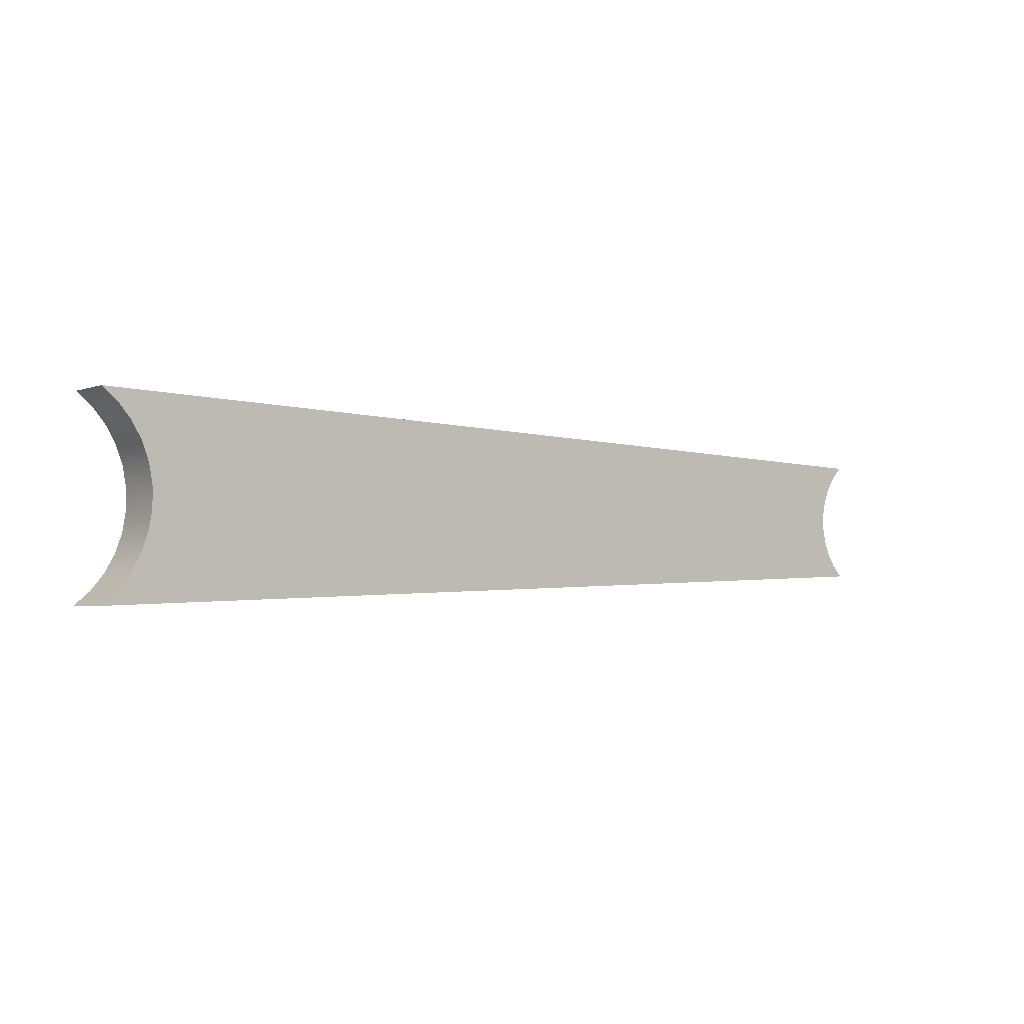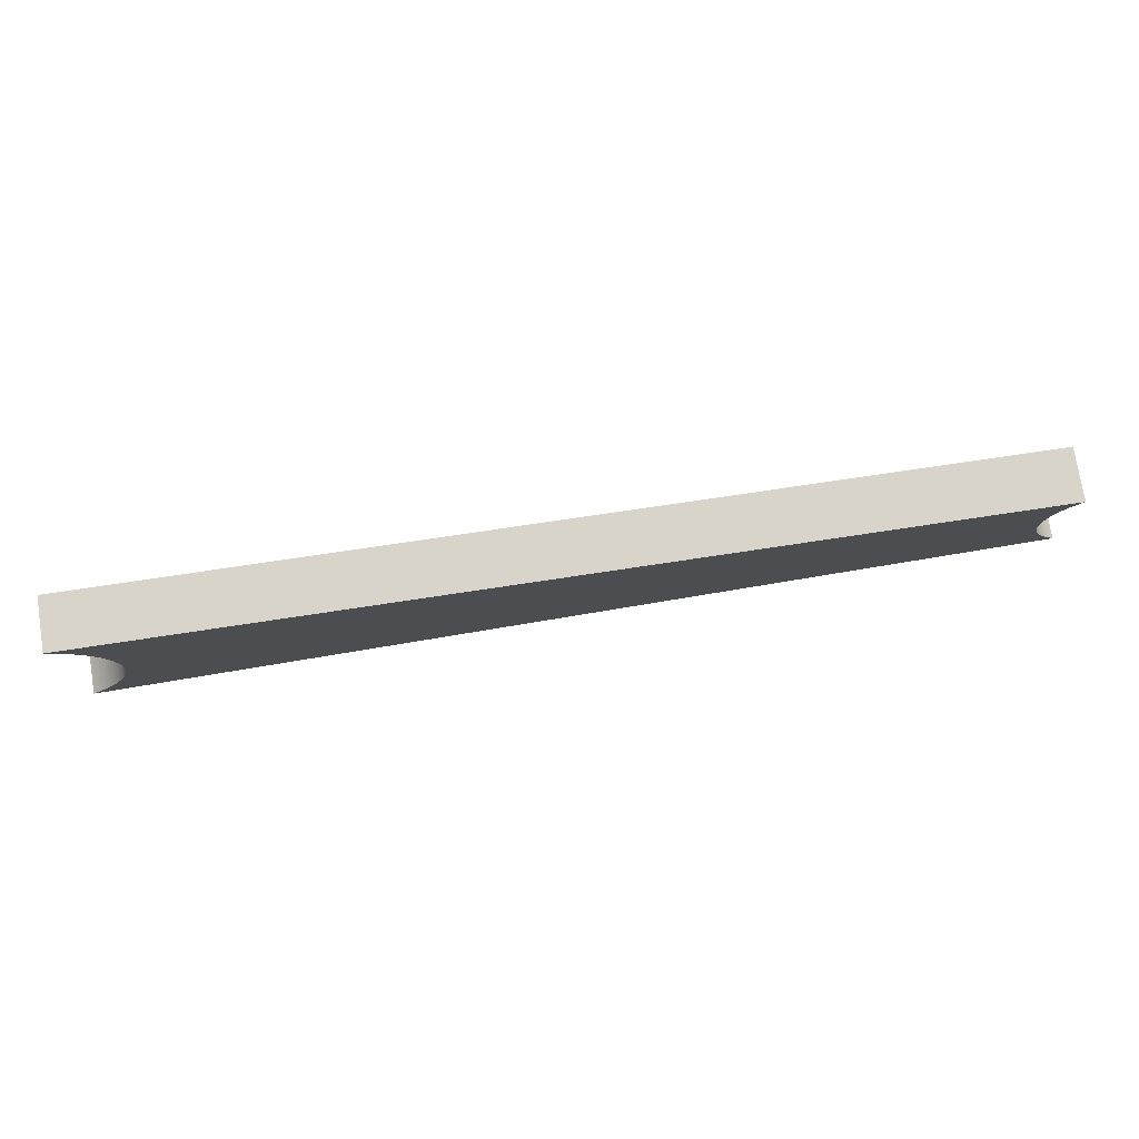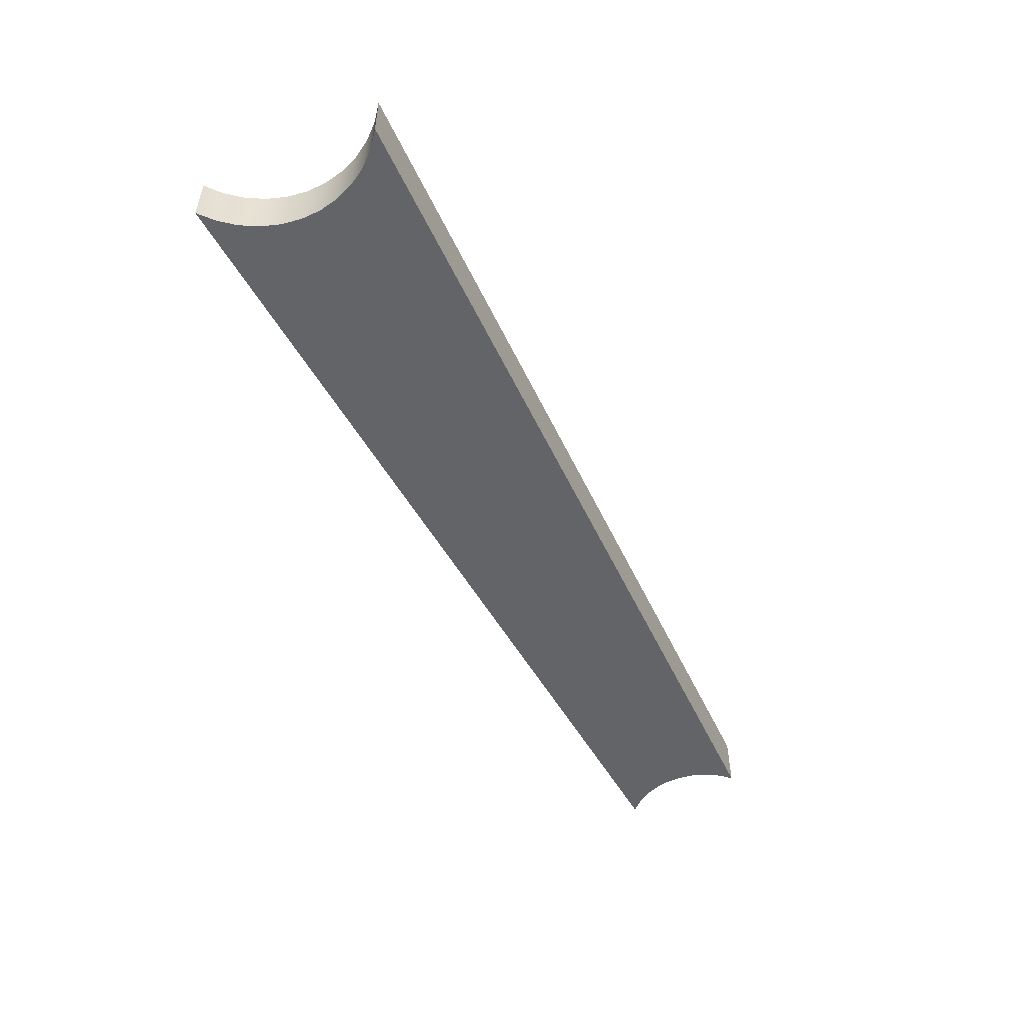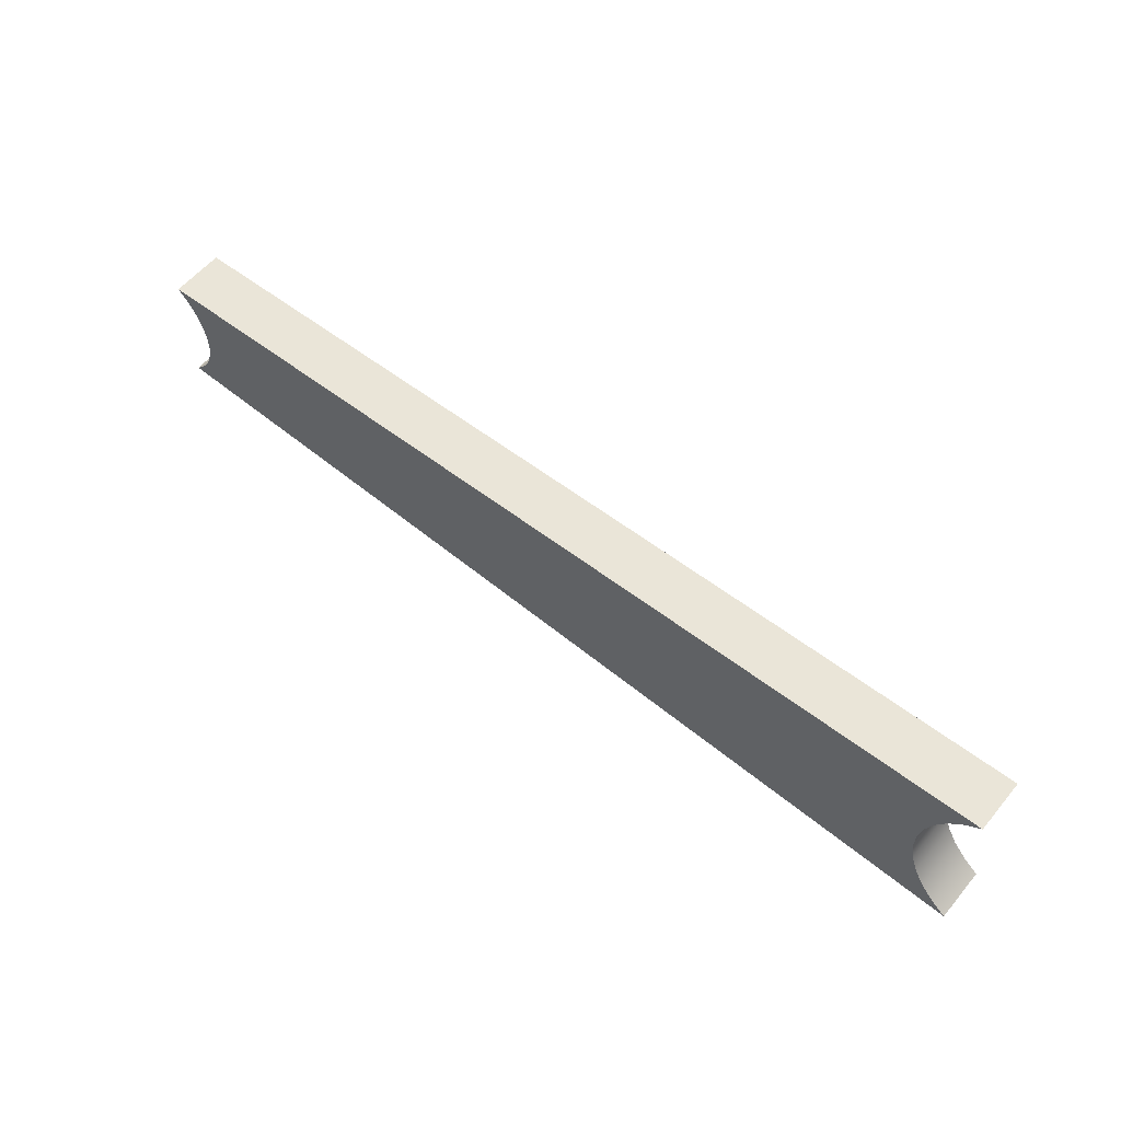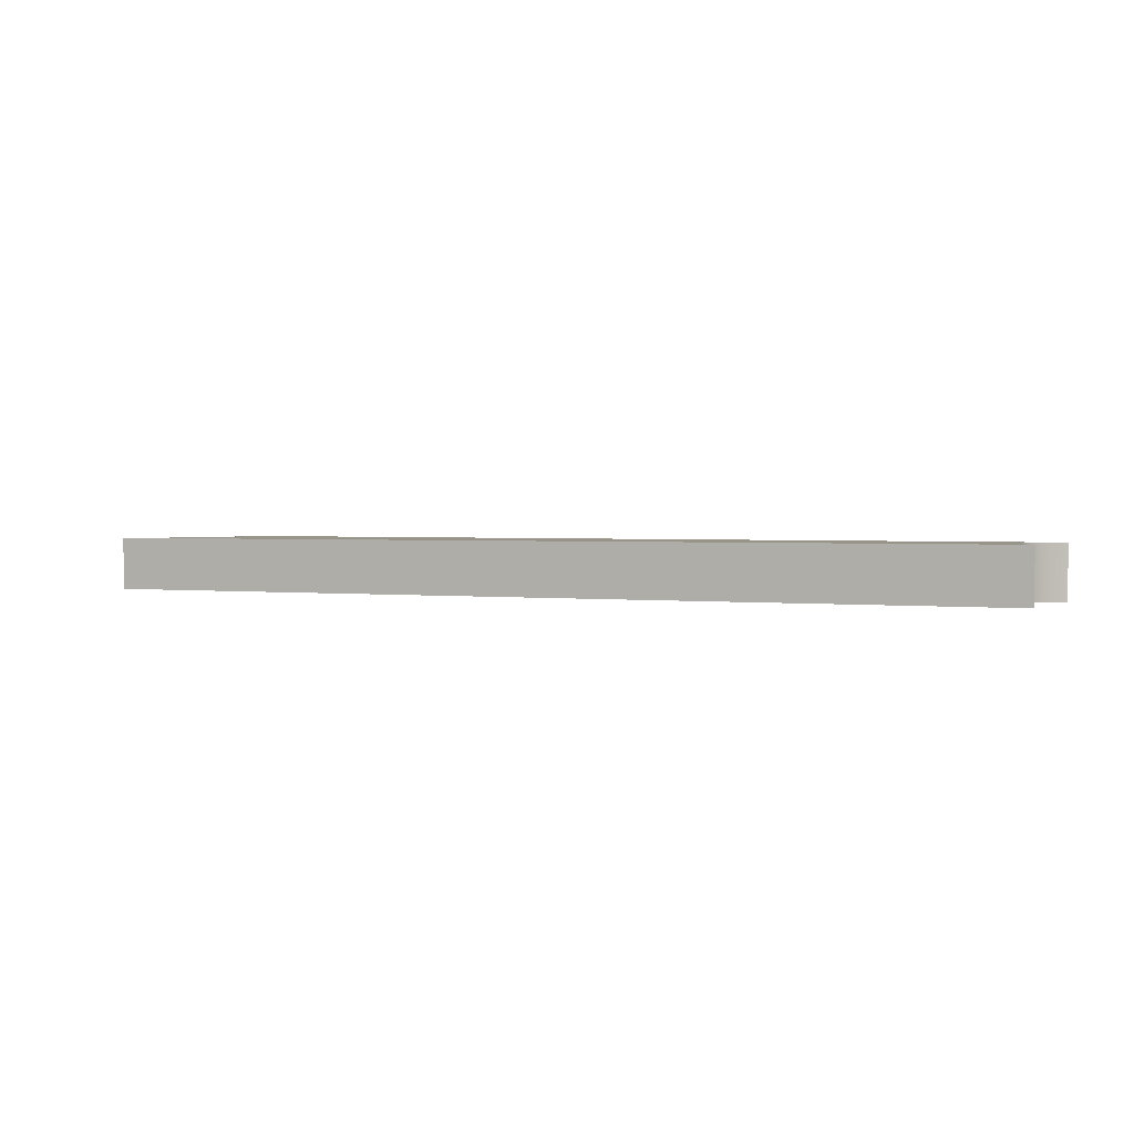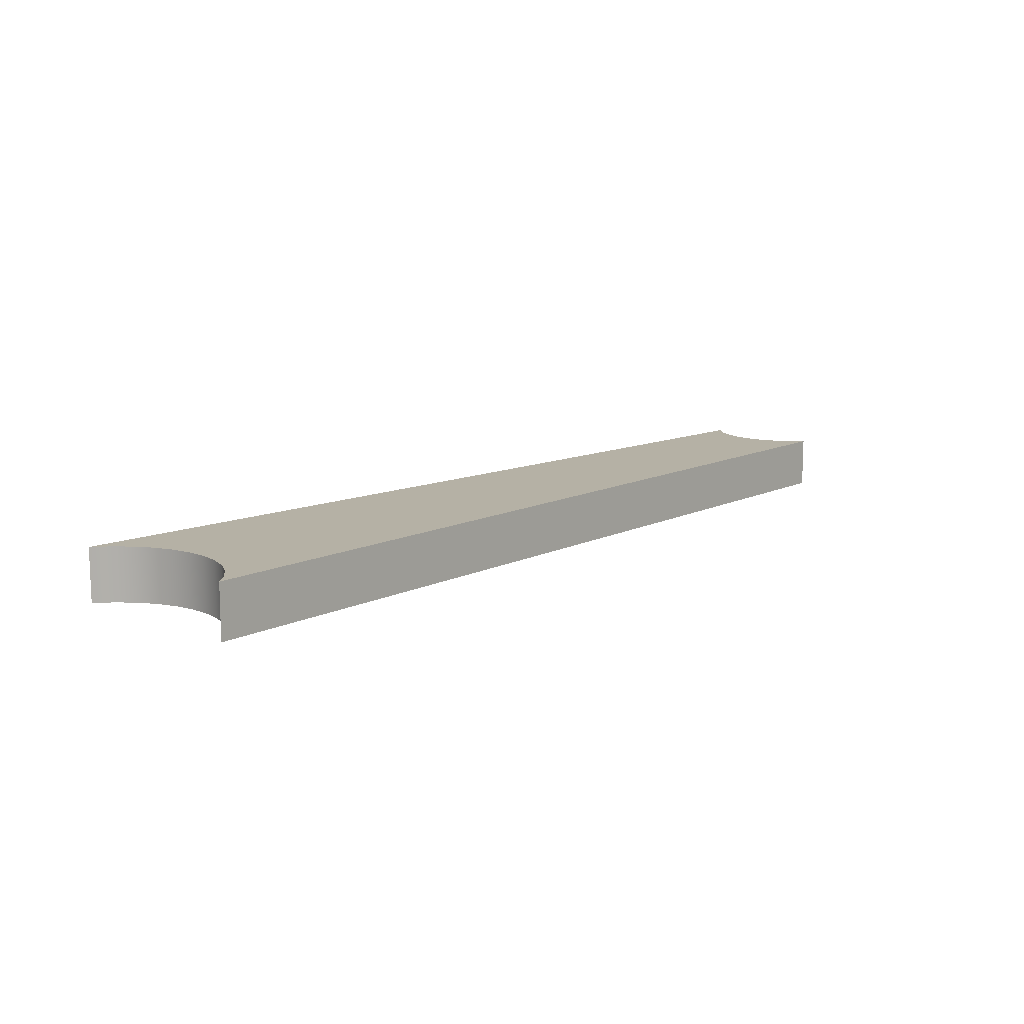
<metadata>
{"format":"obj","ext":"obj","renderer":"f3d","projection":"perspective","resolution":1024,"background":"white","views":[{"elev":-2.7,"azim":142.4,"up":"+Z"},{"elev":75.9,"azim":171.0,"up":"+Z"},{"elev":-51.2,"azim":116.4,"up":"+Y"},{"elev":58.2,"azim":39.4,"up":"+Z"},{"elev":1.7,"azim":-153.1,"up":"+Y"},{"elev":11.9,"azim":132.5,"up":"+Y"}]}
</metadata>
<code>
v 9.368 0 0.9
v 9.221 0 0.7767
v 9.098 0 0.63
v 9.003 0 0.4641
v 8.937 0 0.2842
v 8.904 0 0.0957
v 8.904 0 -0.0957
v 8.937 0 -0.2842
v 9.003 0 -0.4641
v 9.098 0 -0.63
v 9.221 0 -0.7767
v 9.368 0 -0.9
v 9.368 0.5 -0.9
v 9.221 0.5 -0.7767
v 9.098 0.5 -0.63
v 9.003 0.5 -0.4641
v 8.937 0.5 -0.2842
v 8.904 0.5 -0.0957
v 8.904 0.5 0.0957
v 8.937 0.5 0.2842
v 9.003 0.5 0.4641
v 9.098 0.5 0.63
v 9.221 0.5 0.7767
v 9.368 0.5 0.9
v 0.5292 0 0.6
v 9.368 0 0.9
v 9.368 0.5 0.9
v 0.5292 0.5 0.6
v 0.5292 0 -0.6
v 0.6322 0 -0.4902
v 0.7128 0 -0.3631
v 0.7682 0 -0.2231
v 0.7965 0 -0.07527
v 0.7965 0 0.07527
v 0.7682 0 0.2231
v 0.7128 0 0.3631
v 0.6322 0 0.4902
v 0.5292 0 0.6
v 0.5292 0.5 0.6
v 0.6322 0.5 0.4902
v 0.7128 0.5 0.3631
v 0.7682 0.5 0.2231
v 0.7965 0.5 0.07527
v 0.7965 0.5 -0.07527
v 0.7682 0.5 -0.2231
v 0.7128 0.5 -0.3631
v 0.6322 0.5 -0.4902
v 0.5292 0.5 -0.6
v 9.368 0 -0.9
v 0.5292 0 -0.6
v 0.5292 0.5 -0.6
v 9.368 0.5 -0.9
v 9.368 0.5 -0.9
v 0.5292 0.5 -0.6
v 0.6322 0.5 -0.4902
v 0.7128 0.5 -0.3631
v 0.7682 0.5 -0.2231
v 0.7965 0.5 -0.07527
v 0.7965 0.5 0.07527
v 0.7682 0.5 0.2231
v 0.7128 0.5 0.3631
v 0.6322 0.5 0.4902
v 0.5292 0.5 0.6
v 9.368 0.5 0.9
v 9.221 0.5 0.7767
v 9.098 0.5 0.63
v 9.003 0.5 0.4641
v 8.937 0.5 0.2842
v 8.904 0.5 0.0957
v 8.904 0.5 -0.0957
v 8.937 0.5 -0.2842
v 9.003 0.5 -0.4641
v 9.098 0.5 -0.63
v 9.221 0.5 -0.7767
v 0.5292 0 -0.6
v 9.368 0 -0.9
v 9.221 0 -0.7767
v 9.098 0 -0.63
v 9.003 0 -0.4641
v 8.937 0 -0.2842
v 8.904 0 -0.0957
v 8.904 0 0.0957
v 8.937 0 0.2842
v 9.003 0 0.4641
v 9.098 0 0.63
v 9.221 0 0.7767
v 9.368 0 0.9
v 0.5292 0 0.6
v 0.6322 0 0.4902
v 0.7128 0 0.3631
v 0.7682 0 0.2231
v 0.7965 0 0.07527
v 0.7965 0 -0.07527
v 0.7682 0 -0.2231
v 0.7128 0 -0.3631
v 0.6322 0 -0.4902
g 45a53dee-e375-11ea-8484-54bf646e7e1f
f 24 1 23
f 23 1 2
f 23 2 22
f 22 2 3
f 22 3 21
f 21 3 4
f 21 4 20
f 20 4 5
f 20 5 19
f 19 5 6
f 19 6 18
f 18 6 7
f 18 7 17
f 17 7 8
f 17 8 16
f 16 8 9
f 16 9 15
f 15 9 10
f 15 10 14
f 14 10 11
f 14 11 13
f 13 11 12
g 45a64f38-e375-11ea-85f0-54bf646e7e1f
f 25 26 28
f 28 26 27
g 45a7614c-e375-11ea-9cc1-54bf646e7e1f
f 48 29 47
f 47 29 30
f 47 30 31
f 47 31 46
f 46 31 32
f 46 32 45
f 45 32 33
f 45 33 44
f 44 33 34
f 44 34 43
f 43 34 35
f 43 35 42
f 42 35 36
f 42 36 41
f 41 36 37
f 41 37 40
f 40 37 39
f 39 37 38
g 45aabc00-e375-11ea-84aa-54bf646e7e1f
f 49 50 52
f 52 50 51
g 45abcda2-e375-11ea-8579-54bf646e7e1f
f 53 54 74
f 74 54 73
f 73 54 55
f 73 55 72
f 72 55 56
f 72 56 71
f 71 56 57
f 71 57 70
f 70 57 58
f 70 58 69
f 69 58 59
f 69 59 60
f 69 60 68
f 68 60 61
f 68 61 67
f 67 61 62
f 67 62 66
f 66 62 63
f 66 63 65
f 65 63 64
g 45acb7de-e375-11ea-8139-54bf646e7e1f
f 76 77 75
f 75 77 78
f 75 78 96
f 96 78 79
f 96 79 95
f 95 79 80
f 95 80 94
f 94 80 81
f 94 81 93
f 93 81 82
f 93 82 92
f 92 82 91
f 91 82 83
f 91 83 90
f 90 83 84
f 90 84 89
f 89 84 85
f 89 85 88
f 88 85 86
f 88 86 87

</code>
